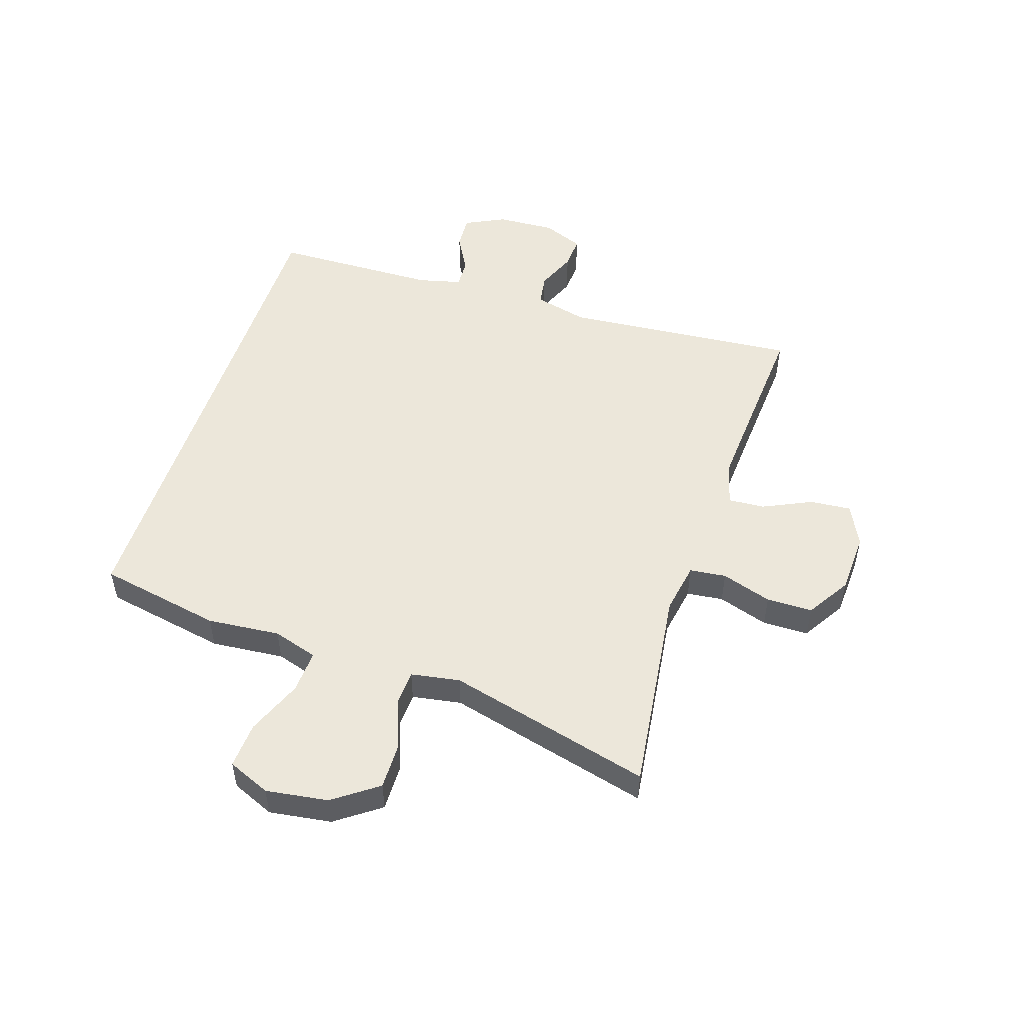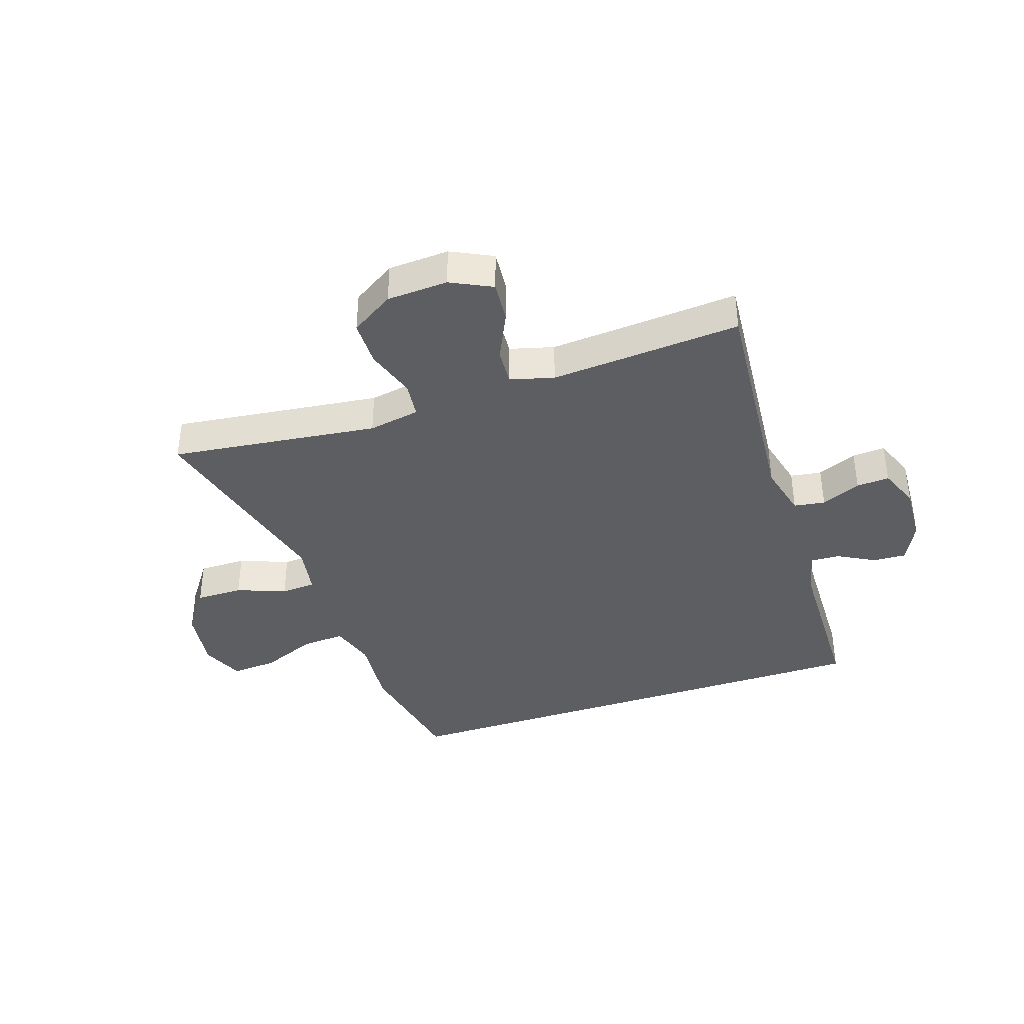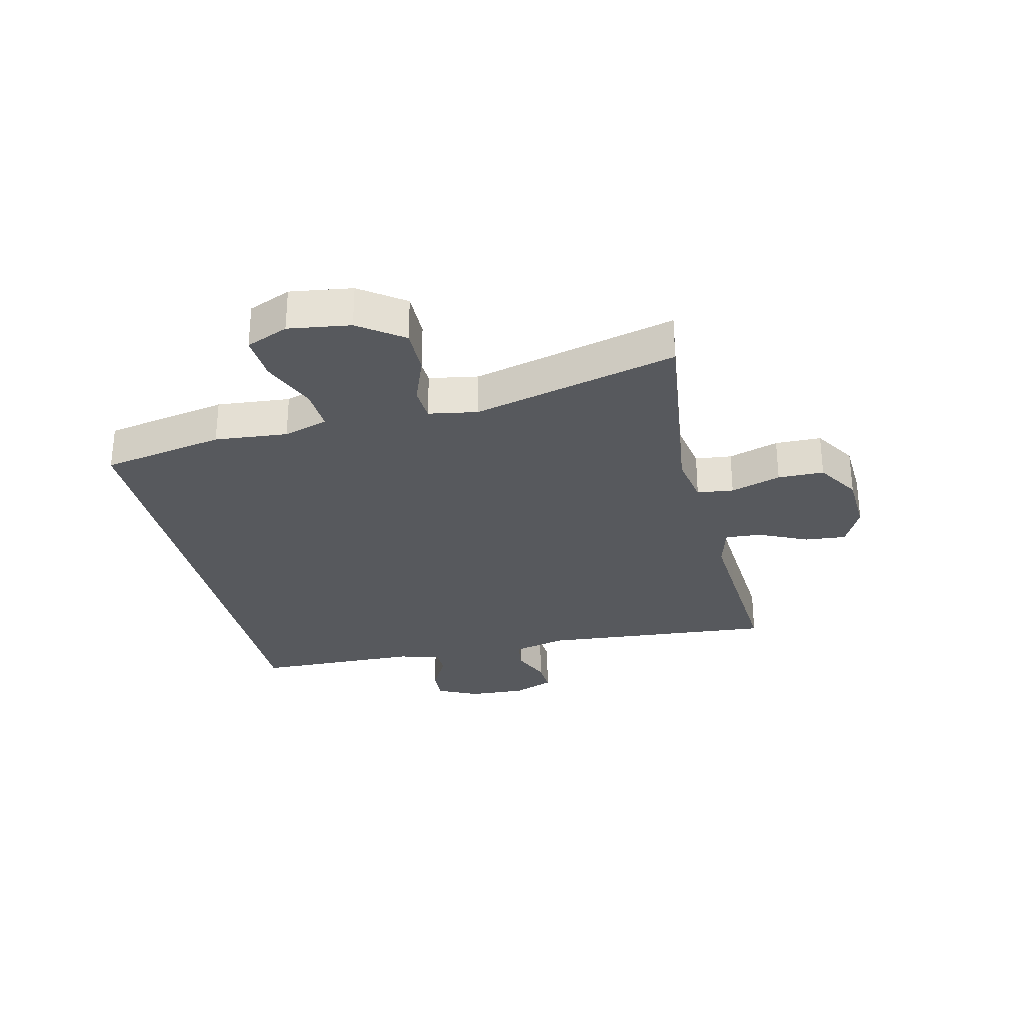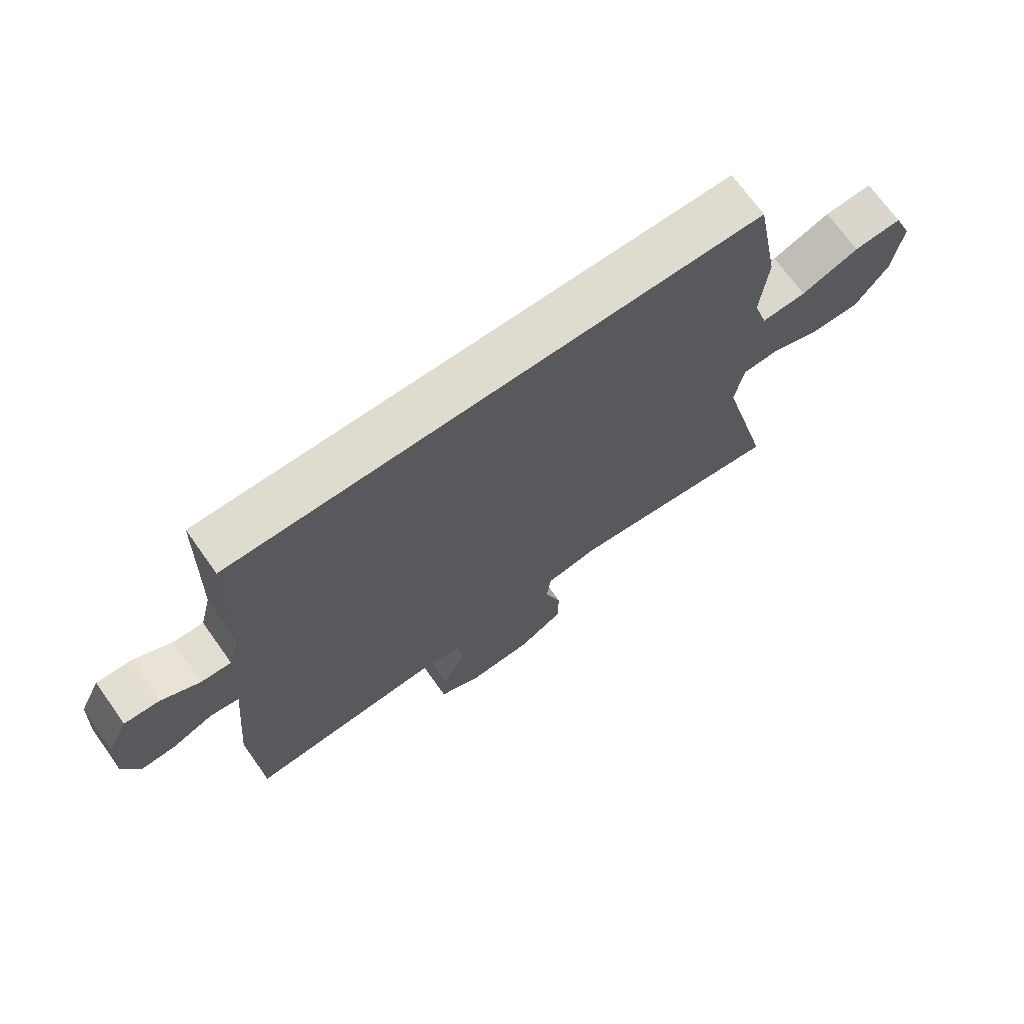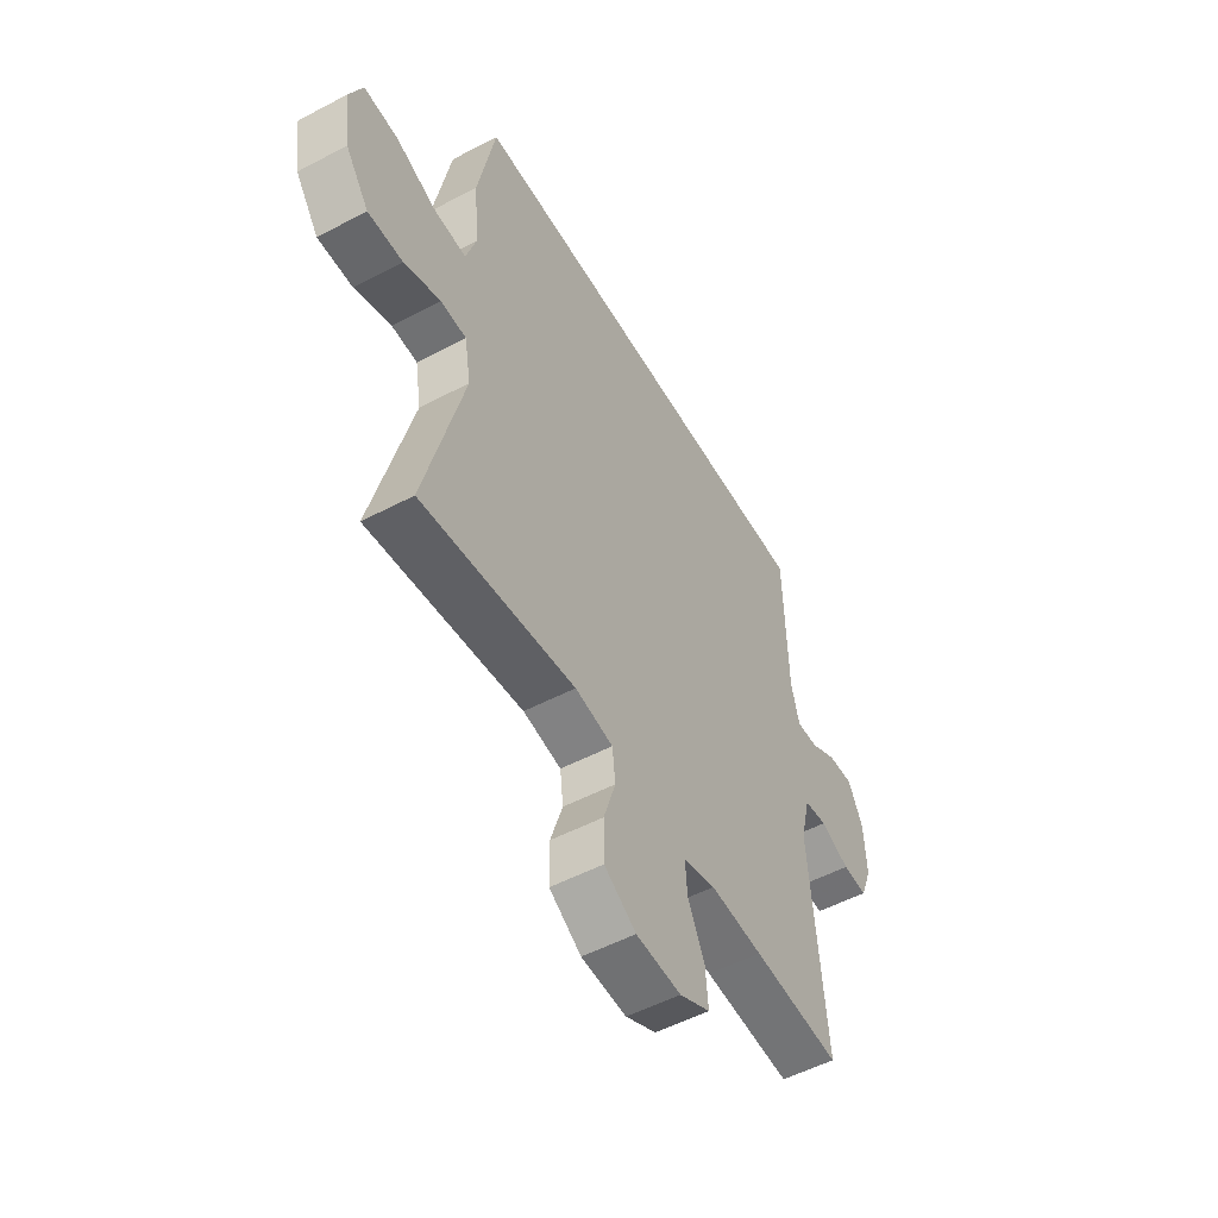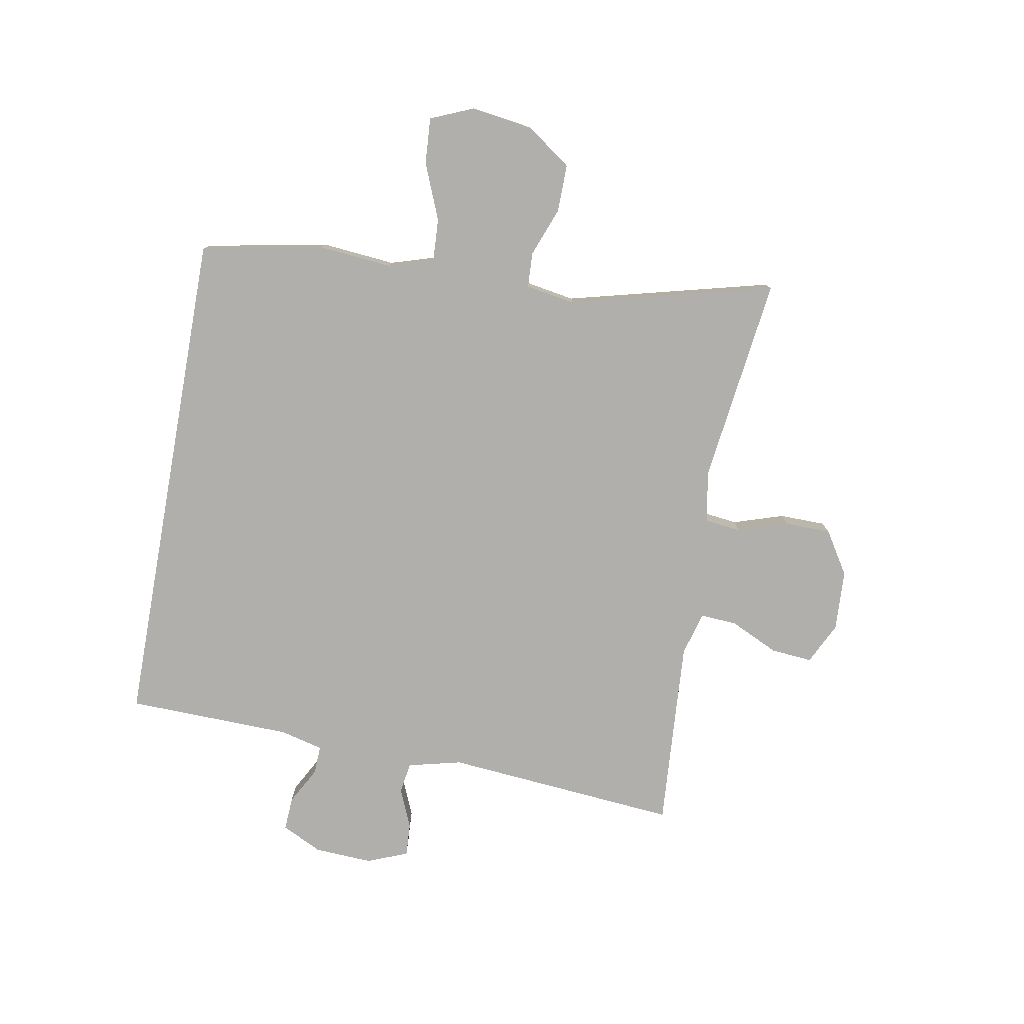
<metadata>
{"format":"obj","ext":"obj","renderer":"f3d","projection":"perspective","resolution":1024,"background":"white","views":[{"elev":51.6,"azim":108.0,"up":"+Y"},{"elev":-38.8,"azim":-161.4,"up":"+Y"},{"elev":-29.4,"azim":103.2,"up":"+Y"},{"elev":70.4,"azim":-35.4,"up":"+Z"},{"elev":-52.8,"azim":119.5,"up":"+Z"},{"elev":-78.3,"azim":79.8,"up":"+Y"}]}
</metadata>
<code>
v 0.5 0.07 -0.5
v 0.153 0.07 -0.456
v 0.067 0.07 -0.471
v 0.06 0.07 -0.532
v 0.087 0.07 -0.616
v 0.086 0.07 -0.693
v 0.014 0.07 -0.738
v -0.088 0.07 -0.743
v -0.157 0.07 -0.709
v -0.151 0.07 -0.64
v -0.113 0.07 -0.559
v -0.109 0.07 -0.498
v -0.182 0.07 -0.478
v -0.301 0.07 -0.486
v -0.5 0.07 -0.5
v -0.466 0.07 -0.108
v -0.488 0.07 -0.018
v -0.54 0.07 -0.01
v -0.606 0.07 -0.038
v -0.661 0.07 -0.041
v -0.688 0.07 0.027
v -0.683 0.07 0.124
v -0.65 0.07 0.191
v -0.594 0.07 0.188
v -0.532 0.07 0.154
v -0.484 0.07 0.152
v -0.466 0.07 0.224
v -0.459 0.07 0.5
v 0.391 0.07 0.5
v 0.43 0.07 0.294
v 0.419 0.07 0.172
v 0.442 0.07 0.097
v 0.514 0.07 0.101
v 0.607 0.07 0.139
v 0.684 0.07 0.144
v 0.714 0.07 0.073
v 0.699 0.07 -0.031
v 0.646 0.07 -0.105
v 0.567 0.07 -0.104
v 0.485 0.07 -0.073
v 0.427 0.07 -0.076
v 0.413 0.07 -0.158
v 0.5 0 -0.5
v 0.153 0 -0.456
v 0.067 0 -0.471
v 0.06 0 -0.532
v 0.087 0 -0.616
v 0.086 0 -0.693
v 0.014 0 -0.738
v -0.088 0 -0.743
v -0.157 0 -0.709
v -0.151 0 -0.64
v -0.113 0 -0.559
v -0.109 0 -0.498
v -0.182 0 -0.478
v -0.301 0 -0.486
v -0.5 0 -0.5
v -0.466 0 -0.108
v -0.488 0 -0.018
v -0.54 0 -0.01
v -0.606 0 -0.038
v -0.661 0 -0.041
v -0.688 0 0.027
v -0.683 0 0.124
v -0.65 0 0.191
v -0.594 0 0.188
v -0.532 0 0.154
v -0.484 0 0.152
v -0.466 0 0.224
v -0.459 0 0.5
v 0.391 0 0.5
v 0.43 0 0.294
v 0.419 0 0.172
v 0.442 0 0.097
v 0.514 0 0.101
v 0.607 0 0.139
v 0.684 0 0.144
v 0.714 0 0.073
v 0.699 0 -0.031
v 0.646 0 -0.105
v 0.567 0 -0.104
v 0.485 0 -0.073
v 0.427 0 -0.076
v 0.413 0 -0.158
f 38 39 40
f 37 38 40
f 36 37 40
f 35 36 40
f 34 35 40
f 33 34 40
f 32 33 40 41
f 31 32 41 42
f 29 30 31
f 28 29 31
f 27 28 31
f 26 27 31 42
f 23 24 25
f 22 23 25
f 21 22 25
f 20 21 25
f 19 20 25
f 18 19 25
f 17 18 25 26
f 42 1 2
f 26 42 2
f 17 26 2
f 16 17 2
f 9 10 11
f 8 9 11
f 7 8 11
f 6 7 11
f 5 6 11
f 4 5 11
f 3 4 11 12
f 2 3 12 13
f 14 15 16
f 13 14 16
f 2 13 16
f 82 81 80
f 82 80 79
f 82 79 78
f 82 78 77
f 82 77 76
f 82 76 75
f 83 82 75 74
f 84 83 74 73
f 73 72 71
f 73 71 70
f 73 70 69
f 84 73 69 68
f 67 66 65
f 67 65 64
f 67 64 63
f 67 63 62
f 67 62 61
f 67 61 60
f 68 67 60 59
f 44 43 84
f 44 84 68
f 44 68 59
f 44 59 58
f 53 52 51
f 53 51 50
f 53 50 49
f 53 49 48
f 53 48 47
f 53 47 46
f 54 53 46 45
f 55 54 45 44
f 58 57 56
f 58 56 55
f 58 55 44
f 1 43 44 2
f 2 44 45 3
f 3 45 46 4
f 4 46 47 5
f 5 47 48 6
f 6 48 49 7
f 7 49 50 8
f 8 50 51 9
f 9 51 52 10
f 10 52 53 11
f 11 53 54 12
f 12 54 55 13
f 13 55 56 14
f 14 56 57 15
f 15 57 58 16
f 16 58 59 17
f 17 59 60 18
f 18 60 61 19
f 19 61 62 20
f 20 62 63 21
f 21 63 64 22
f 22 64 65 23
f 23 65 66 24
f 24 66 67 25
f 25 67 68 26
f 26 68 69 27
f 27 69 70 28
f 28 70 71 29
f 29 71 72 30
f 30 72 73 31
f 31 73 74 32
f 32 74 75 33
f 33 75 76 34
f 34 76 77 35
f 35 77 78 36
f 36 78 79 37
f 37 79 80 38
f 38 80 81 39
f 39 81 82 40
f 40 82 83 41
f 41 83 84 42
f 42 84 43 1

</code>
